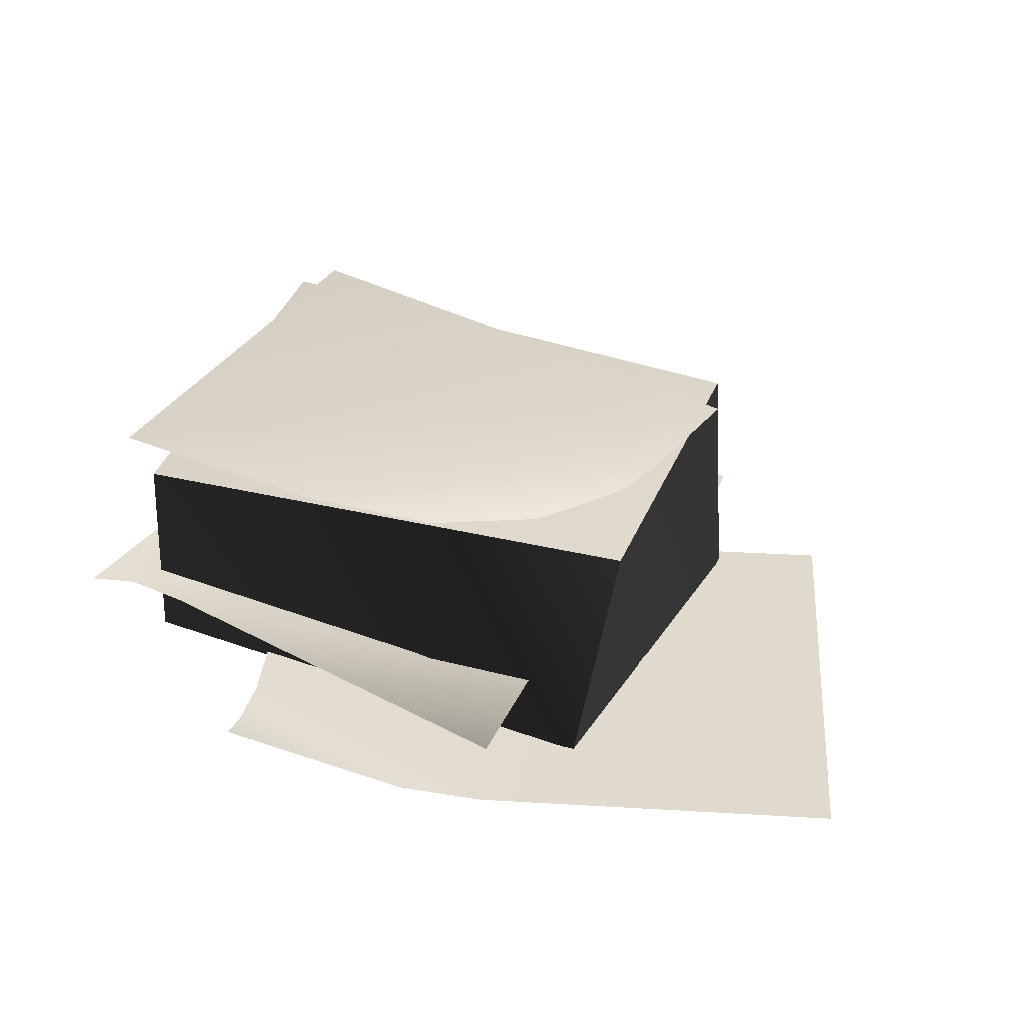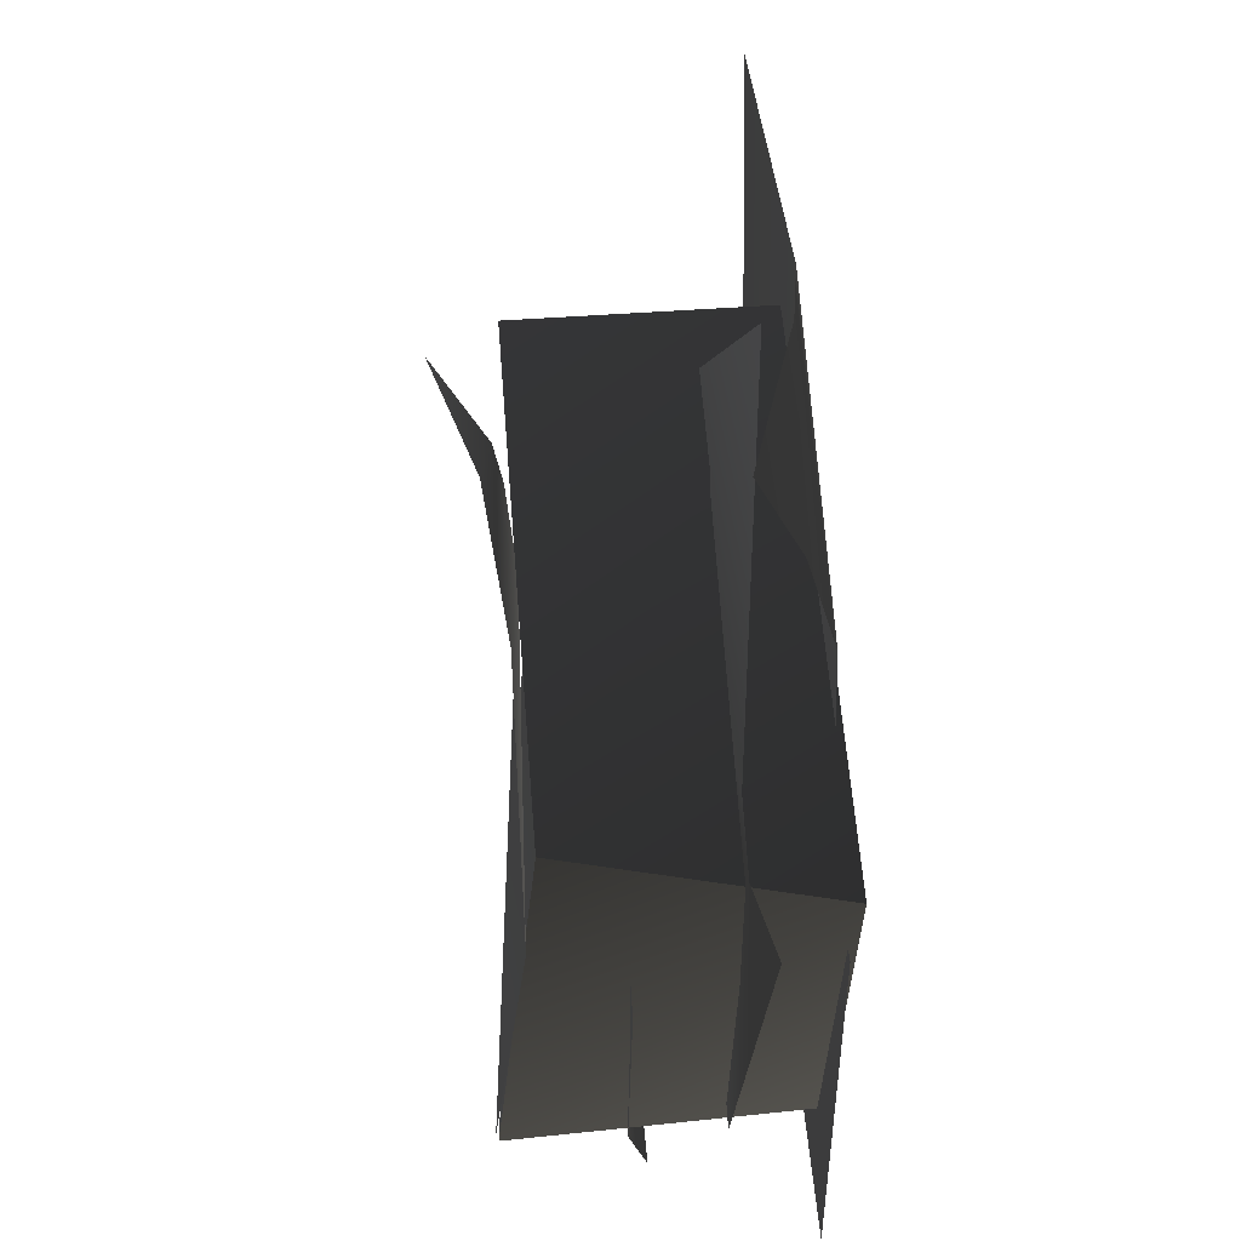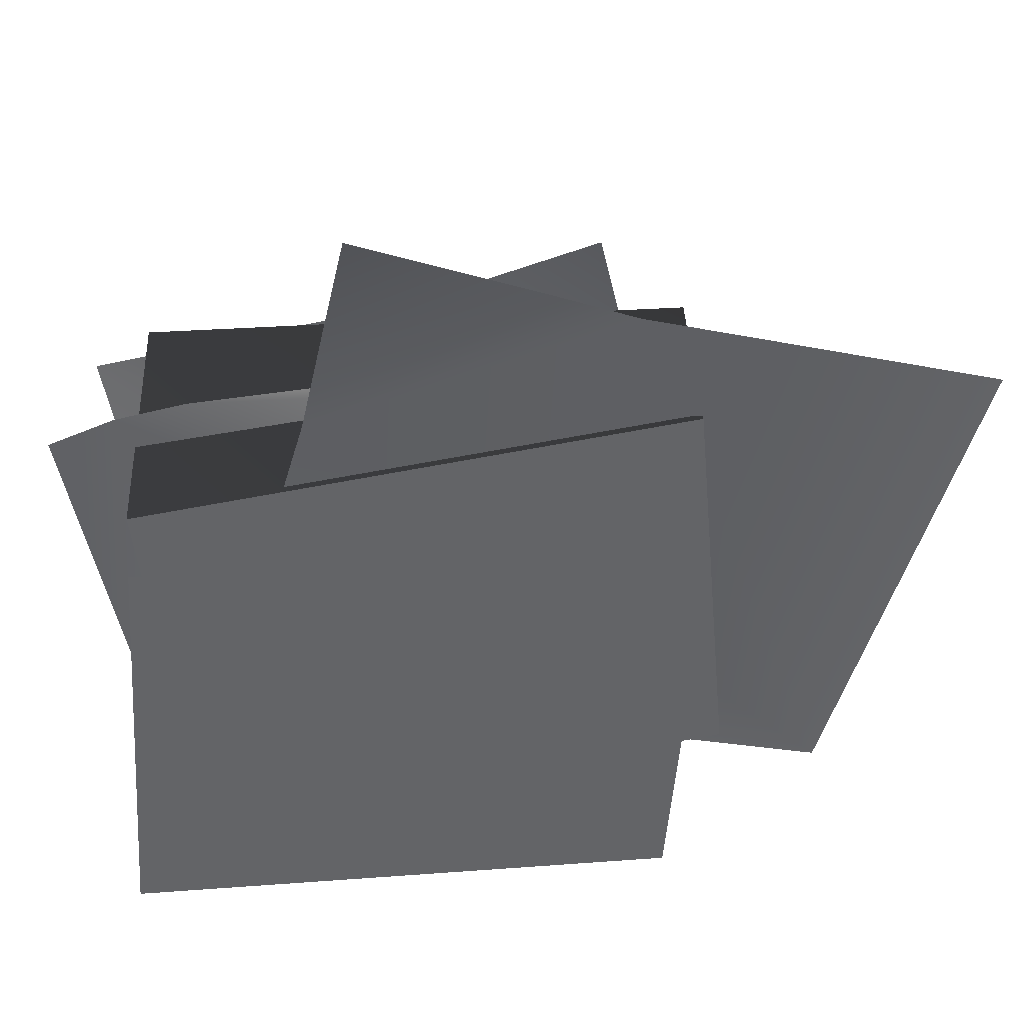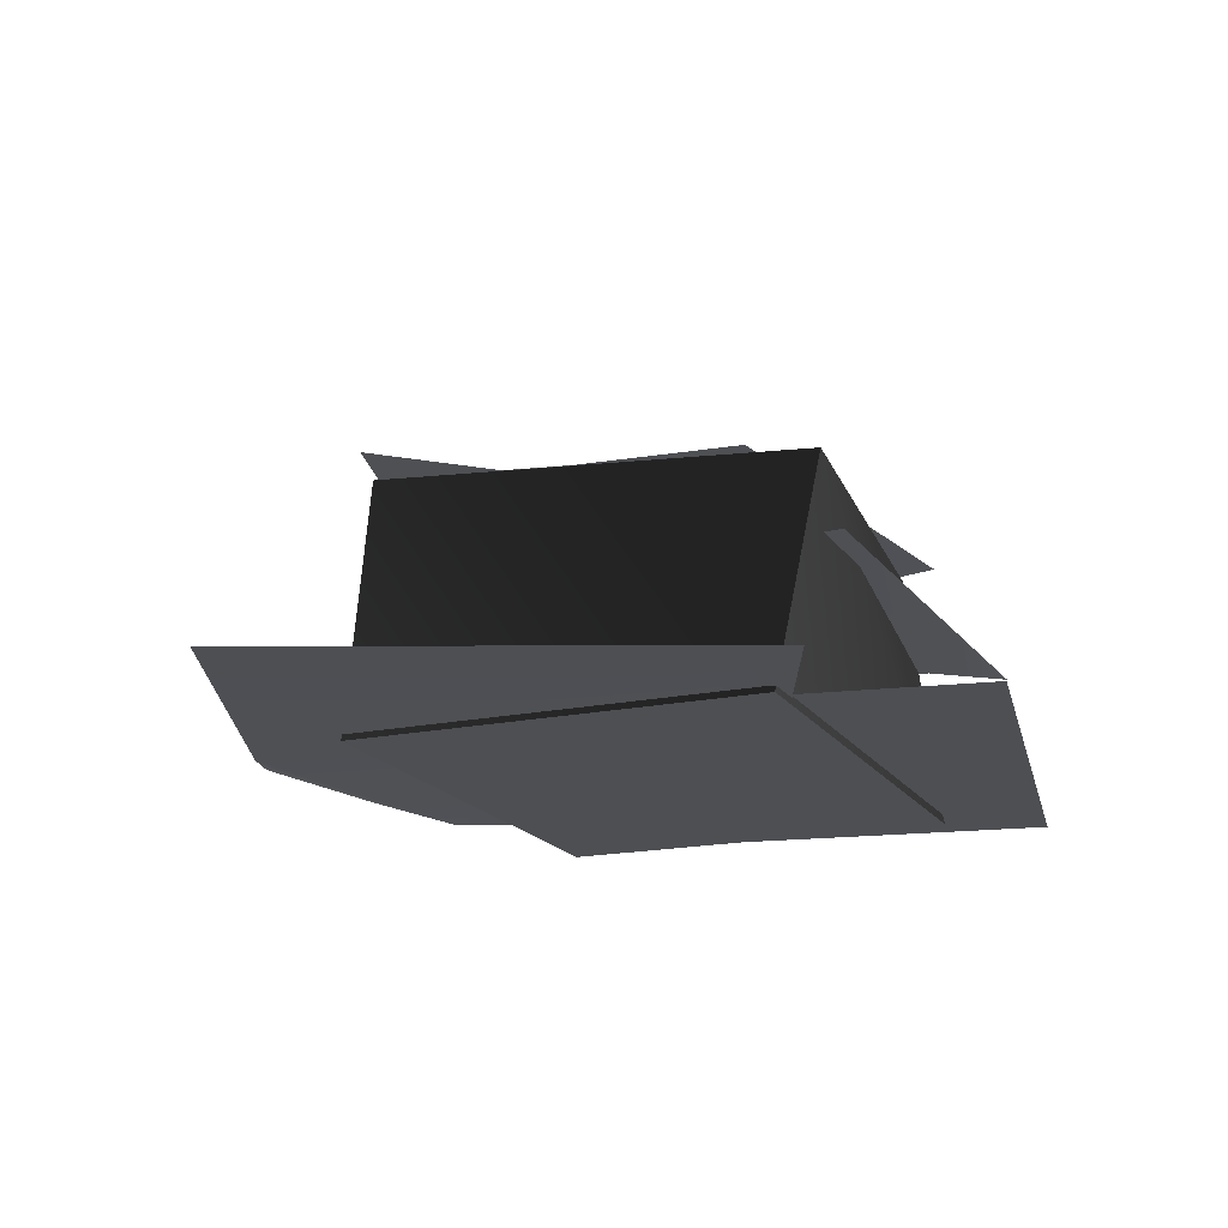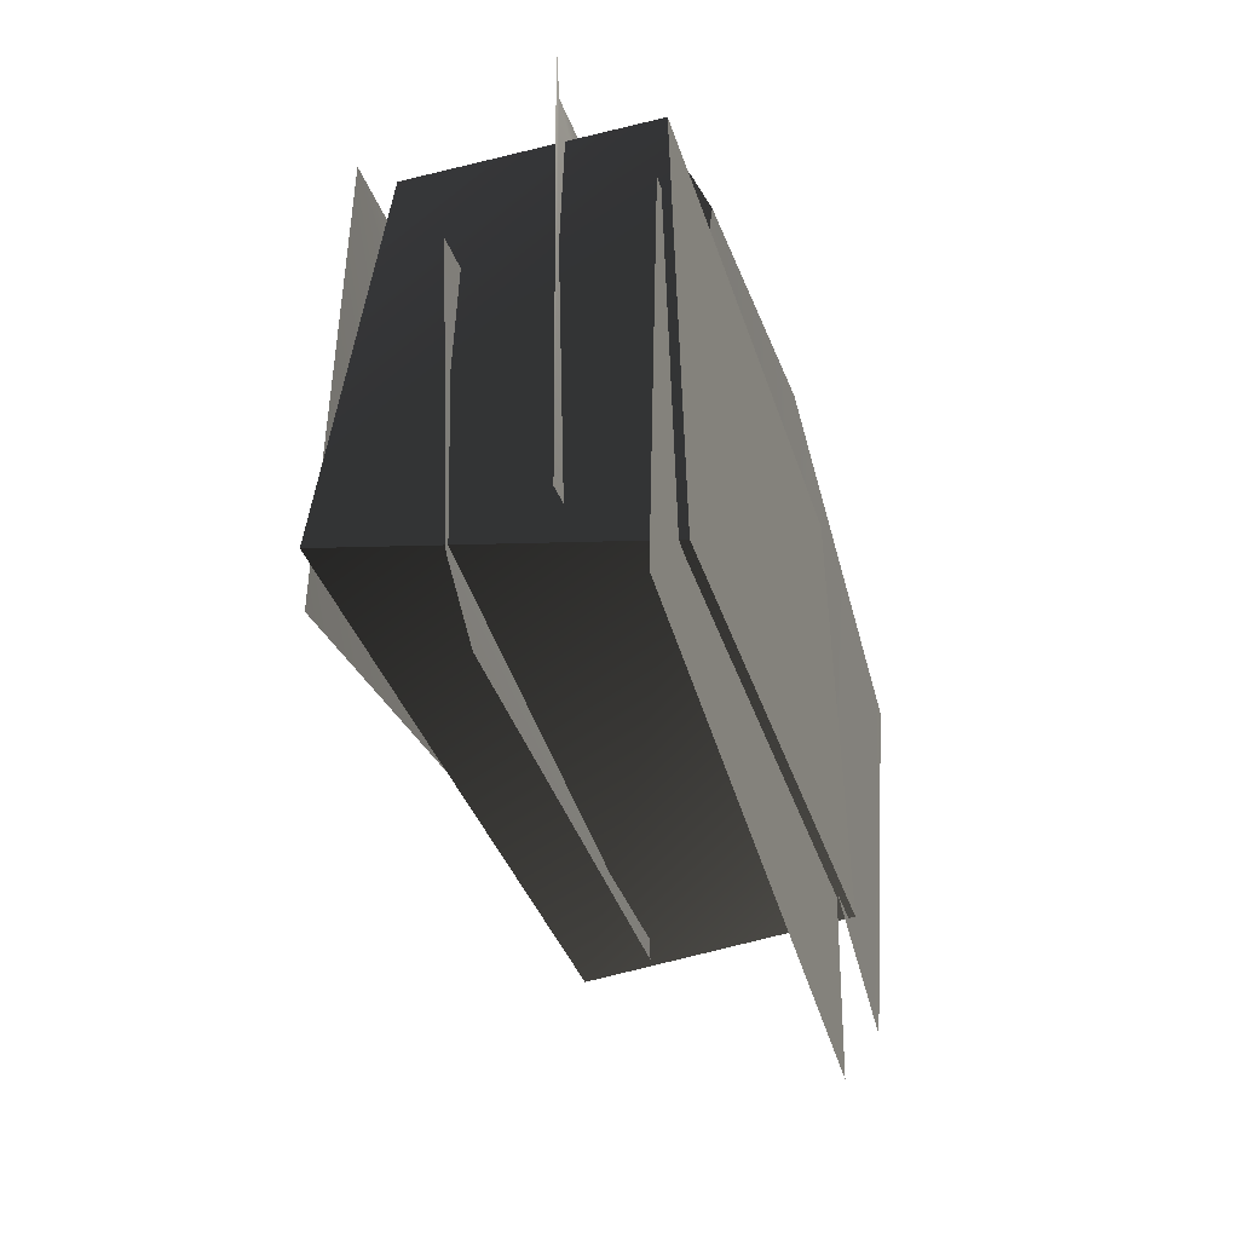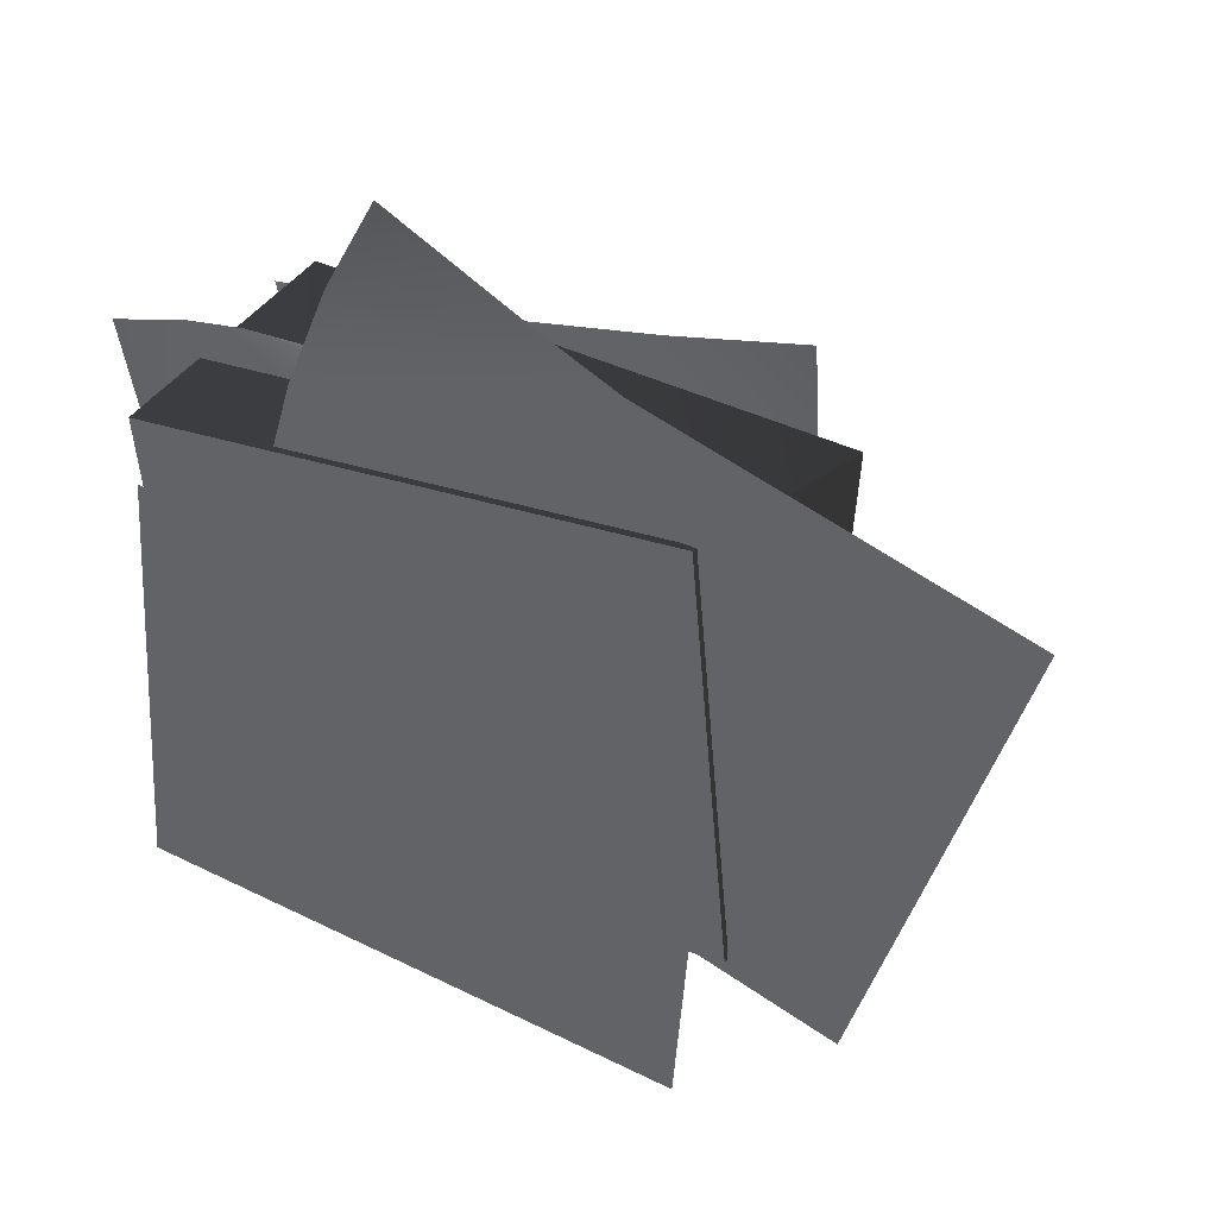
<metadata>
{"format":"obj","ext":"obj","renderer":"f3d","projection":"perspective","resolution":1024,"background":"white","views":[{"elev":32.5,"azim":21.8,"up":"+Y"},{"elev":54.4,"azim":-94.4,"up":"+Z"},{"elev":39.3,"azim":-9.1,"up":"+Z"},{"elev":-17.9,"azim":107.3,"up":"+Y"},{"elev":-41.7,"azim":-73.8,"up":"+Z"},{"elev":37.4,"azim":29.1,"up":"+Z"}]}
</metadata>
<code>
v -0.1354 0.1507 -0.08865
v 0.1549 0.1234 -0.1039
v -0.1235 0.1279 0.1367
v 0.1667 0.128 0.1215
v -0.1201 1.259e-18 -0.1098
v -0.1354 0.1507 -0.08865
v -0.1414 3.138e-17 0.1148
v -0.1235 0.1279 0.1367
v -0.1414 3.138e-17 0.1148
v -0.1235 0.1279 0.1367
v 0.1479 -6.97e-19 0.1422
v 0.1667 0.128 0.1215
v 0.1692 -3.081e-17 -0.08241
v 0.1549 0.1234 -0.1039
v -0.1201 1.259e-18 -0.1098
v -0.1354 0.1507 -0.08865
v 0.1549 0.1234 -0.1039
v 0.1692 -3.081e-17 -0.08241
v 0.1667 0.128 0.1215
v 0.1479 -6.97e-19 0.1422
v -0.1201 1.259e-18 -0.1098
v -0.1414 3.138e-17 0.1148
v 0.1692 -3.081e-17 -0.08241
v 0.1479 -6.97e-19 0.1422
v -0.1533 0.09232 0.05425
v -0.1313 0.09224 -0.1023
v 0.1077 0.08774 0.09222
v 0.1372 0.08764 -0.1104
v -0.124 0.08227 -0.1484
v 0.1185 0.04272 0.136
v 0.1075 0.01727 0.177
v -0.1071 0.04659 0.1473
v 0.148 0.04258 -0.03798
v -0.1438 0.04724 0.141
v -0.1389 0.04762 -0.08654
v -0.1767 0.03829 0.1361
v -0.1624 0.004098 -0.1618
v 0.1414 0.004098 -0.1846
v -0.1447 0.004098 0.07403
v 0.1591 0.004098 0.05124
v 0.1454 0.1342 0.06104
v 0.1265 0.1613 0.1466
v 0.05981 0.1405 0.1431
v 0.1529 0.1296 0.02198
v -0.02153 0.132 0.1323
v 0.1656 0.1247 -0.06943
v -0.1534 0.134 0.1139
v -0.1222 0.1521 -0.1096
v -0.0385 0.01626 0.2039
v 0.07178 0.009535 0.2182
v -0.025 0.03724 0.24
v -0.052 0.003152 0.1591
v 0.1146 0.003152 0.2043
v 0.2259 0.003152 -0.1095
v -0.1034 0.003152 -0.008453
v 0.3043 0.003152 0.1461
g Paper_Preset_01_5797_70
f 1 3 2
f 2 3 4
f 5 7 6
f 6 7 8
f 9 11 10
f 10 11 12
f 13 15 14
f 14 15 16
f 17 19 18
f 18 19 20
f 21 23 22
f 22 23 24
f 25 27 26
f 26 27 28
f 29 26 28
f 30 32 31
f 32 30 33
f 34 32 33
f 35 34 33
f 35 36 34
f 37 39 38
f 38 39 40
f 41 43 42
f 44 43 41
f 45 43 44
f 45 44 46
f 47 45 46
f 48 47 46
f 49 51 50
f 49 50 52
f 52 50 53
f 52 53 54
f 55 52 54
f 53 56 54

</code>
